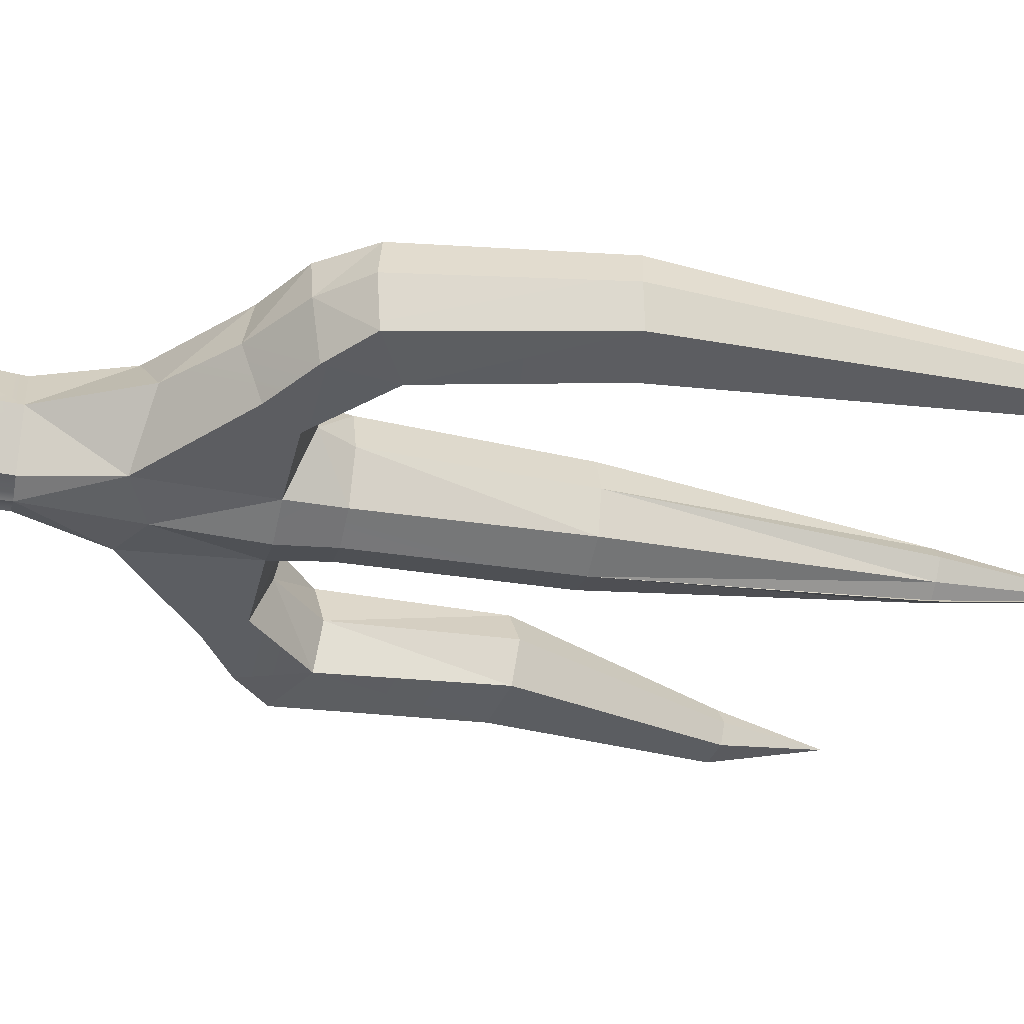
<metadata>
{"format":"obj","ext":"obj","renderer":"f3d","projection":"perspective","resolution":1024,"background":"white","views":[{"elev":-38.2,"azim":76.8,"up":"+Z"}]}
</metadata>
<code>
g pitchfork_break01
v 0.03714 -0.3717 -0.001624
v 0.01897 -0.3403 0.03599
v 0.03324 -0.2866 -0.001012
v 0.01897 -0.3403 0.03599
v 0.01534 -0.2863 0.03517
v 0.03324 -0.2866 -0.001012
v 0.01389 -0.2859 -0.03632
v 0.01763 -0.3623 -0.03841
v 0.03324 -0.2866 -0.001012
v 0.01763 -0.3623 -0.03841
v 0.03714 -0.3717 -0.001624
v 0.03324 -0.2866 -0.001012
v 0.01389 -0.2859 -0.03632
v 0.03324 -0.2866 -0.001012
v 0.03188 -0.2253 -0.03973
v 0.03324 -0.2866 -0.001012
v 0.0694 -0.2163 -0.001376
v 0.03188 -0.2253 -0.03973
v 0.01534 -0.2863 0.03517
v 0.03463 -0.2253 0.03897
v 0.03324 -0.2866 -0.001012
v 0.03463 -0.2253 0.03897
v 0.0694 -0.2163 -0.001376
v 0.03324 -0.2866 -0.001012
v 0.03463 -0.2253 0.03897
v 0.1055 -0.1703 0.03426
v 0.0694 -0.2163 -0.001376
v 0.1055 -0.1703 0.03426
v 0.1143 -0.1772 -0.003359
v 0.0694 -0.2163 -0.001376
v 0.08688 -0.1384 -0.0366
v 0.1079 -0.163 -0.0382
v 0.1461 -0.1384 -0.03743
v 0.1352 -0.09153 -0.03344
v 0.03188 -0.2253 -0.03973
v 0.02663 -0.1384 -0.03638
v 0.16 0.0309 -0.02873
v 0.2019 0.02469 -0.02932
v 0.1887 0.2519 -0.01553
v 0.1678 0.255 -0.01523
v 0.1055 -0.1703 0.03426
v 0.03463 -0.2253 0.03897
v 0.08989 -0.1384 0.0352
v 0.1484 -0.1465 0.03141
v 0.1379 -0.09261 0.03176
v 0.177 -0.1126 0.02843
v 0.203 0.02431 0.02396
v 0.1628 0.02998 0.02666
v 0.203 0.02431 0.02396
v 0.1893 0.2518 0.01111
v 0.1692 0.2546 0.01246
v 0.02967 -0.1384 0.0359
v 0.05042 -0.1241 -0.0003613
v 0.08989 -0.1384 0.0352
v 0.09075 -0.1247 -0.0004674
v 0.03463 -0.2253 0.03897
v 0.02967 -0.1384 0.0359
v 0.08989 -0.1384 0.0352
v 0.1143 -0.1772 -0.003359
v 0.1484 -0.1465 0.03141
v 0.1598 -0.1465 -0.003493
v 0.03849 -0.1001 -0.0003163
v 0.05042 -0.1241 -0.0003613
v 0.02599 -0.1001 0.03273
v 0.05042 -0.1241 -0.0003613
v 0.02967 -0.1384 0.0359
v 0.02599 -0.1001 0.03273
v 0.08989 -0.1384 0.0352
v 0.09075 -0.1247 -0.0004674
v 0.1379 -0.09261 0.03176
v 0.09075 -0.1247 -0.0004674
v 0.1259 -0.08784 -0.0004143
v 0.1379 -0.09261 0.03176
v 0.1461 -0.1384 -0.03743
v 0.1759 -0.1121 -0.03417
v 0.1352 -0.09153 -0.03344
v 0.1866 -0.1164 -0.003283
v 0.1598 -0.1465 -0.003493
v 0.177 -0.1126 0.02843
v 0.1598 -0.1465 -0.003493
v 0.1484 -0.1465 0.03141
v 0.177 -0.1126 0.02843
v -0.001783 0.3809 2.703e-05
v 0.01633 0.2579 -0.0001954
v 0.007031 0.2568 0.01306
v 0.1706 0.3663 -0.001733
v 0.1692 0.2546 0.01246
v 0.1624 0.2563 -0.001231
v 0.1706 0.3663 -0.001733
v 0.1678 0.255 -0.01523
v 0.1887 0.2519 -0.01553
v 0.1706 0.3663 -0.001733
v 0.1935 0.2504 -0.002355
v 0.1893 0.2518 0.01111
v 0.1692 0.2546 0.01246
v 0.1706 0.3663 -0.001733
v 0.1893 0.2518 0.01111
v 0.03328 0.04525 -0.000236
v 0.03849 -0.1001 -0.0003163
v 0.02288 0.04525 0.02799
v 0.02599 -0.1001 0.03273
v 0.1379 -0.09261 0.03176
v 0.1259 -0.08784 -0.0004143
v 0.1628 0.02998 0.02666
v 0.1259 -0.08784 -0.0004143
v 0.1491 0.03346 -0.0007286
v 0.1628 0.02998 0.02666
v 0.1352 -0.09153 -0.03344
v 0.1759 -0.1121 -0.03417
v 0.2019 0.02469 -0.02932
v 0.1866 -0.1164 -0.003283
v 0.177 -0.1126 0.02843
v 0.2113 0.0216 -0.002976
v 0.203 0.02431 0.02396
v 0.01633 0.2579 -0.0001954
v -0.001783 0.3809 2.703e-05
v 0.008435 0.2568 -0.0133
v 0.02322 -0.1001 -0.03314
v 0.03849 -0.1001 -0.0003163
v 0.02408 0.04525 -0.02831
v 0.03849 -0.1001 -0.0003163
v 0.03328 0.04525 -0.000236
v 0.02408 0.04525 -0.02831
v 0.02663 -0.1384 -0.03638
v 0.05042 -0.1241 -0.0003613
v 0.02322 -0.1001 -0.03314
v 0.05042 -0.1241 -0.0003613
v 0.03849 -0.1001 -0.0003163
v 0.02322 -0.1001 -0.03314
v 0.02663 -0.1384 -0.03638
v 0.08688 -0.1384 -0.0366
v 0.05042 -0.1241 -0.0003613
v 0.08688 -0.1384 -0.0366
v 0.09075 -0.1247 -0.0004674
v 0.05042 -0.1241 -0.0003613
v 0.1259 -0.08784 -0.0004143
v 0.09075 -0.1247 -0.0004674
v 0.1352 -0.09153 -0.03344
v 0.09075 -0.1247 -0.0004674
v 0.08688 -0.1384 -0.0366
v 0.1352 -0.09153 -0.03344
v 0.1491 0.03346 -0.0007286
v 0.1259 -0.08784 -0.0004143
v 0.16 0.0309 -0.02873
v 0.1259 -0.08784 -0.0004143
v 0.1352 -0.09153 -0.03344
v 0.16 0.0309 -0.02873
v 0.1706 0.3663 -0.001733
v 0.1624 0.2563 -0.001231
v 0.1678 0.255 -0.01523
v 0.1935 0.2504 -0.002355
v 0.1706 0.3663 -0.001733
v 0.1887 0.2519 -0.01553
v 0.2019 0.02469 -0.02932
v 0.1759 -0.1121 -0.03417
v 0.2113 0.0216 -0.002976
v 0.1866 -0.1164 -0.003283
v 0.1461 -0.1384 -0.03743
v 0.1598 -0.1465 -0.003493
v 0.1759 -0.1121 -0.03417
v 0.1598 -0.1465 -0.003493
v 0.1866 -0.1164 -0.003283
v 0.1759 -0.1121 -0.03417
v 0.1461 -0.1384 -0.03743
v 0.1143 -0.1772 -0.003359
v 0.1598 -0.1465 -0.003493
v 0.1079 -0.163 -0.0382
v 0.1484 -0.1465 0.03141
v 0.1143 -0.1772 -0.003359
v 0.1055 -0.1703 0.03426
v 0.03188 -0.2253 -0.03973
v 0.0694 -0.2163 -0.001376
v 0.1079 -0.163 -0.0382
v 0.1143 -0.1772 -0.003359
v -0.00236 -0.2851 -0.04195
v -0.00236 -0.3702 -0.04431
v 0.01389 -0.2859 -0.03632
v -0.00236 -0.3702 -0.04431
v 0.01763 -0.3623 -0.03841
v 0.01389 -0.2859 -0.03632
v 0.01389 -0.2859 -0.03632
v 0.03188 -0.2253 -0.03973
v -0.00236 -0.2851 -0.04195
v 0.03188 -0.2253 -0.03973
v -0.00236 -0.2092 -0.0447
v -0.00236 -0.2851 -0.04195
v -0.00236 -0.1384 -0.04655
v -0.00236 -0.2092 -0.0447
v 0.02663 -0.1384 -0.03638
v -0.00236 -0.2092 -0.0447
v 0.03188 -0.2253 -0.03973
v 0.02663 -0.1384 -0.03638
v -0.00236 -0.1001 -0.04217
v -0.00236 -0.1384 -0.04655
v 0.02322 -0.1001 -0.03314
v 0.02663 -0.1384 -0.03638
v 0.02408 0.04525 -0.02831
v -0.00236 0.04525 -0.03757
v 0.02322 -0.1001 -0.03314
v -0.00236 -0.1001 -0.04217
v -0.001783 0.3809 2.703e-05
v -0.001783 0.2568 -0.01941
v 0.008435 0.2568 -0.0133
v -0.001783 0.2569 0.01952
v -0.001783 0.3809 2.703e-05
v 0.007031 0.2568 0.01306
v 0.02599 -0.1001 0.03273
v -0.00236 -0.1001 0.04218
v 0.02288 0.04525 0.02799
v -0.00236 0.04525 0.03757
v 0.02967 -0.1384 0.0359
v -0.00236 -0.1384 0.04655
v 0.02599 -0.1001 0.03273
v -0.00236 -0.1001 0.04218
v -0.00236 -0.1384 0.04655
v 0.02967 -0.1384 0.0359
v -0.00236 -0.2093 0.04503
v 0.02967 -0.1384 0.0359
v 0.03463 -0.2253 0.03897
v -0.00236 -0.2093 0.04503
v 0.01534 -0.2863 0.03517
v -0.00236 -0.2859 0.04181
v 0.03463 -0.2253 0.03897
v -0.00236 -0.2859 0.04181
v -0.00236 -0.2093 0.04503
v 0.03463 -0.2253 0.03897
v 0.01897 -0.3403 0.03599
v -0.00236 -0.3446 0.04286
v 0.01534 -0.2863 0.03517
v -0.00236 -0.3446 0.04286
v -0.00236 -0.2859 0.04181
v 0.01534 -0.2863 0.03517
v 0.01763 -0.3623 -0.03841
v -0.00236 -0.3702 -0.04431
v 0.01455 -0.3767 -0.03511
v -0.00236 -0.3702 -0.04431
v -0.00236 -0.3795 -0.04048
v 0.01455 -0.3767 -0.03511
v 0.01763 -0.3623 -0.03841
v 0.01455 -0.3767 -0.03511
v 0.03714 -0.3717 -0.001624
v 0.01455 -0.3767 -0.03511
v 0.03413 -0.3809 -0.001767
v 0.03714 -0.3717 -0.001624
v 0.03413 -0.3809 -0.001767
v 0.01586 -0.3638 0.0323
v 0.03714 -0.3717 -0.001624
v 0.01586 -0.3638 0.0323
v 0.01897 -0.3403 0.03599
v 0.03714 -0.3717 -0.001624
v 0.01897 -0.3403 0.03599
v 0.01586 -0.3638 0.0323
v -0.00236 -0.3446 0.04286
v 0.01586 -0.3638 0.0323
v -0.00236 -0.3643 0.03851
v -0.00236 -0.3446 0.04286
v -0.001783 0.2568 -0.01941
v -0.00236 0.04525 -0.03757
v 0.008435 0.2568 -0.0133
v -0.00236 0.04525 -0.03757
v 0.02408 0.04525 -0.02831
v 0.008435 0.2568 -0.0133
v 0.02408 0.04525 -0.02831
v 0.03328 0.04525 -0.000236
v 0.008435 0.2568 -0.0133
v 0.03328 0.04525 -0.000236
v 0.01633 0.2579 -0.0001954
v 0.008435 0.2568 -0.0133
v 0.02288 0.04525 0.02799
v 0.007031 0.2568 0.01306
v 0.03328 0.04525 -0.000236
v 0.007031 0.2568 0.01306
v 0.01633 0.2579 -0.0001954
v 0.03328 0.04525 -0.000236
v -0.00236 0.04525 0.03757
v -0.001783 0.2569 0.01952
v 0.02288 0.04525 0.02799
v -0.001783 0.2569 0.01952
v 0.007031 0.2568 0.01306
v 0.02288 0.04525 0.02799
v 0.2113 0.0216 -0.002976
v 0.1935 0.2504 -0.002355
v 0.2019 0.02469 -0.02932
v 0.1887 0.2519 -0.01553
v 0.1893 0.2518 0.01111
v 0.1935 0.2504 -0.002355
v 0.203 0.02431 0.02396
v 0.2113 0.0216 -0.002976
v 0.1624 0.2563 -0.001231
v 0.1692 0.2546 0.01246
v 0.1491 0.03346 -0.0007286
v 0.1628 0.02998 0.02666
v 0.16 0.0309 -0.02873
v 0.1678 0.255 -0.01523
v 0.1491 0.03346 -0.0007286
v 0.1624 0.2563 -0.001231
v -0.04186 -0.353 -0.001624
v -0.03796 -0.2866 -0.001012
v -0.02369 -0.3714 0.03599
v -0.03796 -0.2866 -0.001012
v -0.02006 -0.2863 0.03517
v -0.02369 -0.3714 0.03599
v -0.04186 -0.353 -0.001624
v -0.02235 -0.3519 -0.03841
v -0.03796 -0.2866 -0.001012
v -0.01861 -0.2859 -0.03632
v -0.07412 -0.2163 -0.001376
v -0.03796 -0.2866 -0.001012
v -0.0366 -0.2253 -0.03973
v -0.03796 -0.2866 -0.001012
v -0.01861 -0.2859 -0.03632
v -0.0366 -0.2253 -0.03973
v -0.02006 -0.2863 0.03517
v -0.03796 -0.2866 -0.001012
v -0.03935 -0.2253 0.03897
v -0.03796 -0.2866 -0.001012
v -0.07412 -0.2163 -0.001376
v -0.03935 -0.2253 0.03897
v -0.119 -0.1772 -0.003359
v -0.1102 -0.1703 0.03426
v -0.07412 -0.2163 -0.001376
v -0.1102 -0.1703 0.03426
v -0.03935 -0.2253 0.03897
v -0.07412 -0.2163 -0.001376
v -0.0916 -0.1384 -0.0366
v -0.1508 -0.1384 -0.03743
v -0.1126 -0.163 -0.0382
v -0.1399 -0.09153 -0.03344
v -0.0366 -0.2253 -0.03973
v -0.03135 -0.1384 -0.03638
v -0.1326 0.0309 -0.02873
v -0.1745 0.02469 -0.02932
v -0.1102 -0.1703 0.03426
v -0.09461 -0.1384 0.0352
v -0.03935 -0.2253 0.03897
v -0.1531 -0.1465 0.03141
v -0.1426 -0.09261 0.03176
v -0.1817 -0.1126 0.02843
v -0.1757 0.02431 0.02396
v -0.1426 -0.09261 0.03176
v -0.1354 0.02998 0.02666
v -0.1871 0.1806 0.01246
v -0.2072 0.1777 0.01111
v -0.1757 0.02431 0.02396
v -0.09547 -0.1247 -0.0004674
v -0.05514 -0.1241 -0.0003613
v -0.09461 -0.1384 0.0352
v -0.03439 -0.1384 0.0359
v -0.03935 -0.2253 0.03897
v -0.09461 -0.1384 0.0352
v -0.03439 -0.1384 0.0359
v -0.119 -0.1772 -0.003359
v -0.1645 -0.1465 -0.003493
v -0.1531 -0.1465 0.03141
v -0.03439 -0.1384 0.0359
v -0.05514 -0.1241 -0.0003613
v -0.03071 -0.1001 0.03273
v -0.05514 -0.1241 -0.0003613
v -0.04321 -0.1001 -0.0003163
v -0.03071 -0.1001 0.03273
v -0.09461 -0.1384 0.0352
v -0.1426 -0.09261 0.03176
v -0.09547 -0.1247 -0.0004674
v -0.1426 -0.09261 0.03176
v -0.1306 -0.08784 -0.0004143
v -0.09547 -0.1247 -0.0004674
v -0.1399 -0.09153 -0.03344
v -0.1806 -0.1121 -0.03417
v -0.1508 -0.1384 -0.03743
v -0.1531 -0.1465 0.03141
v -0.1645 -0.1465 -0.003493
v -0.1817 -0.1126 0.02843
v -0.1645 -0.1465 -0.003493
v -0.1913 -0.1164 -0.003283
v -0.1817 -0.1126 0.02843
v -0.002937 0.3809 2.703e-05
v -0.01175 0.2568 0.01306
v -0.02105 0.2579 -0.0001954
v -0.1957 0.2525 -0.001733
v -0.1802 0.1823 -0.001231
v -0.1871 0.1806 0.01246
v -0.1957 0.2525 -0.001733
v -0.2066 0.1779 -0.01553
v -0.1857 0.181 -0.01523
v -0.1957 0.2525 -0.001733
v -0.2072 0.1777 0.01111
v -0.2113 0.1764 -0.002355
v -0.1871 0.1806 0.01246
v -0.2072 0.1777 0.01111
v -0.1957 0.2525 -0.001733
v -0.03071 -0.1001 0.03273
v -0.04321 -0.1001 -0.0003163
v -0.0276 0.04525 0.02799
v -0.038 0.04525 -0.000236
v -0.1426 -0.09261 0.03176
v -0.1354 0.02998 0.02666
v -0.1306 -0.08784 -0.0004143
v -0.1354 0.02998 0.02666
v -0.1218 0.03346 -0.0007286
v -0.1306 -0.08784 -0.0004143
v -0.1806 -0.1121 -0.03417
v -0.1399 -0.09153 -0.03344
v -0.1745 0.02469 -0.02932
v -0.1913 -0.1164 -0.003283
v -0.1839 0.0216 -0.002976
v -0.1817 -0.1126 0.02843
v -0.1757 0.02431 0.02396
v -0.02105 0.2579 -0.0001954
v -0.01316 0.2568 -0.0133
v -0.002937 0.3809 2.703e-05
v -0.02794 -0.1001 -0.03314
v -0.0288 0.04525 -0.02831
v -0.04321 -0.1001 -0.0003163
v -0.0288 0.04525 -0.02831
v -0.038 0.04525 -0.000236
v -0.04321 -0.1001 -0.0003163
v -0.03135 -0.1384 -0.03638
v -0.02794 -0.1001 -0.03314
v -0.05514 -0.1241 -0.0003613
v -0.02794 -0.1001 -0.03314
v -0.04321 -0.1001 -0.0003163
v -0.05514 -0.1241 -0.0003613
v -0.03135 -0.1384 -0.03638
v -0.05514 -0.1241 -0.0003613
v -0.0916 -0.1384 -0.0366
v -0.05514 -0.1241 -0.0003613
v -0.09547 -0.1247 -0.0004674
v -0.0916 -0.1384 -0.0366
v -0.1306 -0.08784 -0.0004143
v -0.1399 -0.09153 -0.03344
v -0.09547 -0.1247 -0.0004674
v -0.1399 -0.09153 -0.03344
v -0.0916 -0.1384 -0.0366
v -0.09547 -0.1247 -0.0004674
v -0.1218 0.03346 -0.0007286
v -0.1326 0.0309 -0.02873
v -0.1306 -0.08784 -0.0004143
v -0.1326 0.0309 -0.02873
v -0.1399 -0.09153 -0.03344
v -0.1306 -0.08784 -0.0004143
v -0.1957 0.2525 -0.001733
v -0.1857 0.181 -0.01523
v -0.1802 0.1823 -0.001231
v -0.2113 0.1764 -0.002355
v -0.2066 0.1779 -0.01553
v -0.1957 0.2525 -0.001733
v -0.1913 -0.1164 -0.003283
v -0.1806 -0.1121 -0.03417
v -0.1839 0.0216 -0.002976
v -0.1745 0.02469 -0.02932
v -0.1508 -0.1384 -0.03743
v -0.1806 -0.1121 -0.03417
v -0.1645 -0.1465 -0.003493
v -0.1806 -0.1121 -0.03417
v -0.1913 -0.1164 -0.003283
v -0.1645 -0.1465 -0.003493
v -0.1508 -0.1384 -0.03743
v -0.1645 -0.1465 -0.003493
v -0.119 -0.1772 -0.003359
v -0.1126 -0.163 -0.0382
v -0.1531 -0.1465 0.03141
v -0.1102 -0.1703 0.03426
v -0.119 -0.1772 -0.003359
v -0.119 -0.1772 -0.003359
v -0.07412 -0.2163 -0.001376
v -0.1126 -0.163 -0.0382
v -0.0366 -0.2253 -0.03973
v -0.00236 -0.2851 -0.04195
v -0.01861 -0.2859 -0.03632
v -0.00236 -0.3702 -0.04431
v -0.01861 -0.2859 -0.03632
v -0.02235 -0.3519 -0.03841
v -0.00236 -0.3702 -0.04431
v -0.01861 -0.2859 -0.03632
v -0.00236 -0.2851 -0.04195
v -0.0366 -0.2253 -0.03973
v -0.00236 -0.2851 -0.04195
v -0.00236 -0.2092 -0.0447
v -0.0366 -0.2253 -0.03973
v -0.00236 -0.1384 -0.04655
v -0.03135 -0.1384 -0.03638
v -0.00236 -0.2092 -0.0447
v -0.03135 -0.1384 -0.03638
v -0.0366 -0.2253 -0.03973
v -0.00236 -0.2092 -0.0447
v -0.00236 -0.1001 -0.04217
v -0.02794 -0.1001 -0.03314
v -0.00236 -0.1384 -0.04655
v -0.03135 -0.1384 -0.03638
v -0.00236 -0.1001 -0.04217
v -0.00236 0.04525 -0.03757
v -0.02794 -0.1001 -0.03314
v -0.0288 0.04525 -0.02831
v -0.002937 0.3809 2.703e-05
v -0.01316 0.2568 -0.0133
v -0.002937 0.2568 -0.01941
v -0.002937 0.2569 0.01952
v -0.01175 0.2568 0.01306
v -0.002937 0.3809 2.703e-05
v -0.03071 -0.1001 0.03273
v -0.0276 0.04525 0.02799
v -0.00236 -0.1001 0.04218
v -0.00236 0.04525 0.03757
v -0.03439 -0.1384 0.0359
v -0.03071 -0.1001 0.03273
v -0.00236 -0.1384 0.04655
v -0.00236 -0.1001 0.04218
v -0.03935 -0.2253 0.03897
v -0.03439 -0.1384 0.0359
v -0.00236 -0.2093 0.04503
v -0.03439 -0.1384 0.0359
v -0.00236 -0.1384 0.04655
v -0.00236 -0.2093 0.04503
v -0.00236 -0.2093 0.04503
v -0.00236 -0.2859 0.04181
v -0.03935 -0.2253 0.03897
v -0.00236 -0.2859 0.04181
v -0.02006 -0.2863 0.03517
v -0.03935 -0.2253 0.03897
v -0.02369 -0.3714 0.03599
v -0.02006 -0.2863 0.03517
v -0.00236 -0.3446 0.04286
v -0.02006 -0.2863 0.03517
v -0.00236 -0.2859 0.04181
v -0.00236 -0.3446 0.04286
v -0.00236 -0.3795 -0.04048
v -0.00236 -0.3702 -0.04431
v -0.01927 -0.3689 -0.03511
v -0.00236 -0.3702 -0.04431
v -0.02235 -0.3519 -0.03841
v -0.01927 -0.3689 -0.03511
v -0.03885 -0.3746 -0.001767
v -0.01927 -0.3689 -0.03511
v -0.04186 -0.353 -0.001624
v -0.01927 -0.3689 -0.03511
v -0.02235 -0.3519 -0.03841
v -0.04186 -0.353 -0.001624
v -0.03885 -0.3746 -0.001767
v -0.04186 -0.353 -0.001624
v -0.02058 -0.3806 0.0323
v -0.04186 -0.353 -0.001624
v -0.02369 -0.3714 0.03599
v -0.02058 -0.3806 0.0323
v -0.00236 -0.3643 0.03851
v -0.02058 -0.3806 0.0323
v -0.00236 -0.3446 0.04286
v -0.02058 -0.3806 0.0323
v -0.02369 -0.3714 0.03599
v -0.00236 -0.3446 0.04286
v -0.002937 0.2568 -0.01941
v -0.01316 0.2568 -0.0133
v -0.00236 0.04525 -0.03757
v -0.01316 0.2568 -0.0133
v -0.0288 0.04525 -0.02831
v -0.00236 0.04525 -0.03757
v -0.02105 0.2579 -0.0001954
v -0.038 0.04525 -0.000236
v -0.01316 0.2568 -0.0133
v -0.038 0.04525 -0.000236
v -0.0288 0.04525 -0.02831
v -0.01316 0.2568 -0.0133
v -0.02105 0.2579 -0.0001954
v -0.01175 0.2568 0.01306
v -0.038 0.04525 -0.000236
v -0.01175 0.2568 0.01306
v -0.0276 0.04525 0.02799
v -0.038 0.04525 -0.000236
v -0.00236 0.04525 0.03757
v -0.0276 0.04525 0.02799
v -0.002937 0.2569 0.01952
v -0.0276 0.04525 0.02799
v -0.01175 0.2568 0.01306
v -0.002937 0.2569 0.01952
v -0.1857 0.181 -0.01523
v -0.2066 0.1779 -0.01553
v -0.1326 0.0309 -0.02873
v -0.1745 0.02469 -0.02932
v -0.1839 0.0216 -0.002976
v -0.1745 0.02469 -0.02932
v -0.2113 0.1764 -0.002355
v -0.2066 0.1779 -0.01553
v -0.2072 0.1777 0.01111
v -0.1757 0.02431 0.02396
v -0.2113 0.1764 -0.002355
v -0.1839 0.0216 -0.002976
v -0.1802 0.1823 -0.001231
v -0.1218 0.03346 -0.0007286
v -0.1871 0.1806 0.01246
v -0.1354 0.02998 0.02666
v -0.1802 0.1823 -0.001231
v -0.1857 0.181 -0.01523
v -0.1218 0.03346 -0.0007286
v -0.1326 0.0309 -0.02873
v -0.03885 -0.3746 -0.001767
v -0.02058 -0.3806 0.0323
v -0.002361 -0.3805 -0.0009844
v -0.00236 -0.3643 0.03851
v -0.01927 -0.3689 -0.03511
v -0.00236 -0.3795 -0.04048
v 0.01455 -0.3767 -0.03511
v -0.002361 -0.3805 -0.0009844
v 0.03413 -0.3809 -0.001767
v 0.01586 -0.3638 0.0323
v -0.00236 -0.3643 0.03851
v -0.00236 -0.3795 -0.04048
g pitchfork_break01_0
f 3 2 1
f 6 5 4
f 9 8 7
f 12 11 10
f 15 14 13
f 18 17 16
f 21 20 19
f 24 23 22
f 27 26 25
f 30 29 28
f 33 32 31
f 34 33 31
f 32 35 31
f 36 31 35
f 38 34 37
f 39 38 37
f 39 37 40
f 43 42 41
f 43 41 44
f 45 43 44
f 45 44 46
f 47 45 46
f 47 48 45
f 50 48 49
f 50 51 48
f 54 53 52
f 54 55 53
f 58 57 56
f 61 60 59
f 64 63 62
f 67 66 65
f 70 69 68
f 73 72 71
f 76 75 74
f 79 78 77
f 82 81 80
f 85 84 83
f 88 87 86
f 91 90 89
f 94 93 92
f 97 96 95
f 100 99 98
f 100 101 99
f 104 103 102
f 107 106 105
f 110 109 108
f 113 112 111
f 113 114 112
f 117 116 115
f 120 119 118
f 123 122 121
f 126 125 124
f 129 128 127
f 132 131 130
f 135 134 133
f 138 137 136
f 141 140 139
f 144 143 142
f 147 146 145
f 150 149 148
f 153 152 151
f 156 155 154
f 156 157 155
f 160 159 158
f 163 162 161
f 166 165 164
f 164 165 167
f 170 169 168
f 173 172 171
f 173 174 172
f 177 176 175
f 180 179 178
f 183 182 181
f 186 185 184
f 189 188 187
f 192 191 190
f 195 194 193
f 195 196 194
f 199 198 197
f 199 200 198
f 203 202 201
f 206 205 204
f 209 208 207
f 209 210 208
f 213 212 211
f 213 214 212
f 217 216 215
f 220 219 218
f 223 222 221
f 226 225 224
f 229 228 227
f 232 231 230
f 235 234 233
f 238 237 236
f 241 240 239
f 244 243 242
f 247 246 245
f 250 249 248
f 253 252 251
f 256 255 254
f 259 258 257
f 262 261 260
f 265 264 263
f 268 267 266
f 271 270 269
f 274 273 272
f 277 276 275
f 280 279 278
f 283 282 281
f 283 284 282
f 287 286 285
f 287 288 286
f 291 290 289
f 291 292 290
f 295 294 293
f 295 296 294
f 299 298 297
f 302 301 300
f 305 304 303
f 305 306 304
f 309 308 307
f 312 311 310
f 315 314 313
f 318 317 316
f 321 320 319
f 324 323 322
f 327 326 325
f 326 328 325
f 329 327 325
f 325 330 329
f 332 331 328
f 335 334 333
f 333 334 336
f 337 336 334
f 337 338 336
f 340 339 338
f 340 341 339
f 343 341 342
f 343 344 341
f 347 346 345
f 347 348 346
f 351 350 349
f 354 353 352
f 357 356 355
f 360 359 358
f 363 362 361
f 366 365 364
f 369 368 367
f 372 371 370
f 375 374 373
f 378 377 376
f 381 380 379
f 384 383 382
f 387 386 385
f 390 389 388
f 393 392 391
f 393 394 392
f 397 396 395
f 400 399 398
f 403 402 401
f 406 405 404
f 406 407 405
f 410 409 408
f 413 412 411
f 416 415 414
f 419 418 417
f 422 421 420
f 425 424 423
f 428 427 426
f 431 430 429
f 434 433 432
f 437 436 435
f 440 439 438
f 443 442 441
f 446 445 444
f 449 448 447
f 449 450 448
f 453 452 451
f 456 455 454
f 459 458 457
f 459 457 460
f 463 462 461
f 466 465 464
f 466 467 465
f 470 469 468
f 473 472 471
f 476 475 474
f 479 478 477
f 482 481 480
f 485 484 483
f 488 487 486
f 488 489 487
f 492 491 490
f 492 493 491
f 496 495 494
f 499 498 497
f 502 501 500
f 502 503 501
f 506 505 504
f 506 507 505
f 510 509 508
f 513 512 511
f 516 515 514
f 519 518 517
f 522 521 520
f 525 524 523
f 528 527 526
f 531 530 529
f 534 533 532
f 537 536 535
f 540 539 538
f 543 542 541
f 546 545 544
f 549 548 547
f 552 551 550
f 555 554 553
f 558 557 556
f 561 560 559
f 564 563 562
f 567 566 565
f 570 569 568
f 573 572 571
f 576 575 574
f 576 577 575
f 580 579 578
f 580 581 579
f 584 583 582
f 584 585 583
f 588 587 586
f 588 589 587
f 592 591 590
f 592 593 591
f 596 595 594
f 597 595 596
f 596 594 598
f 596 598 599
f 602 601 600
f 602 603 601
f 603 604 601
f 601 605 600

</code>
